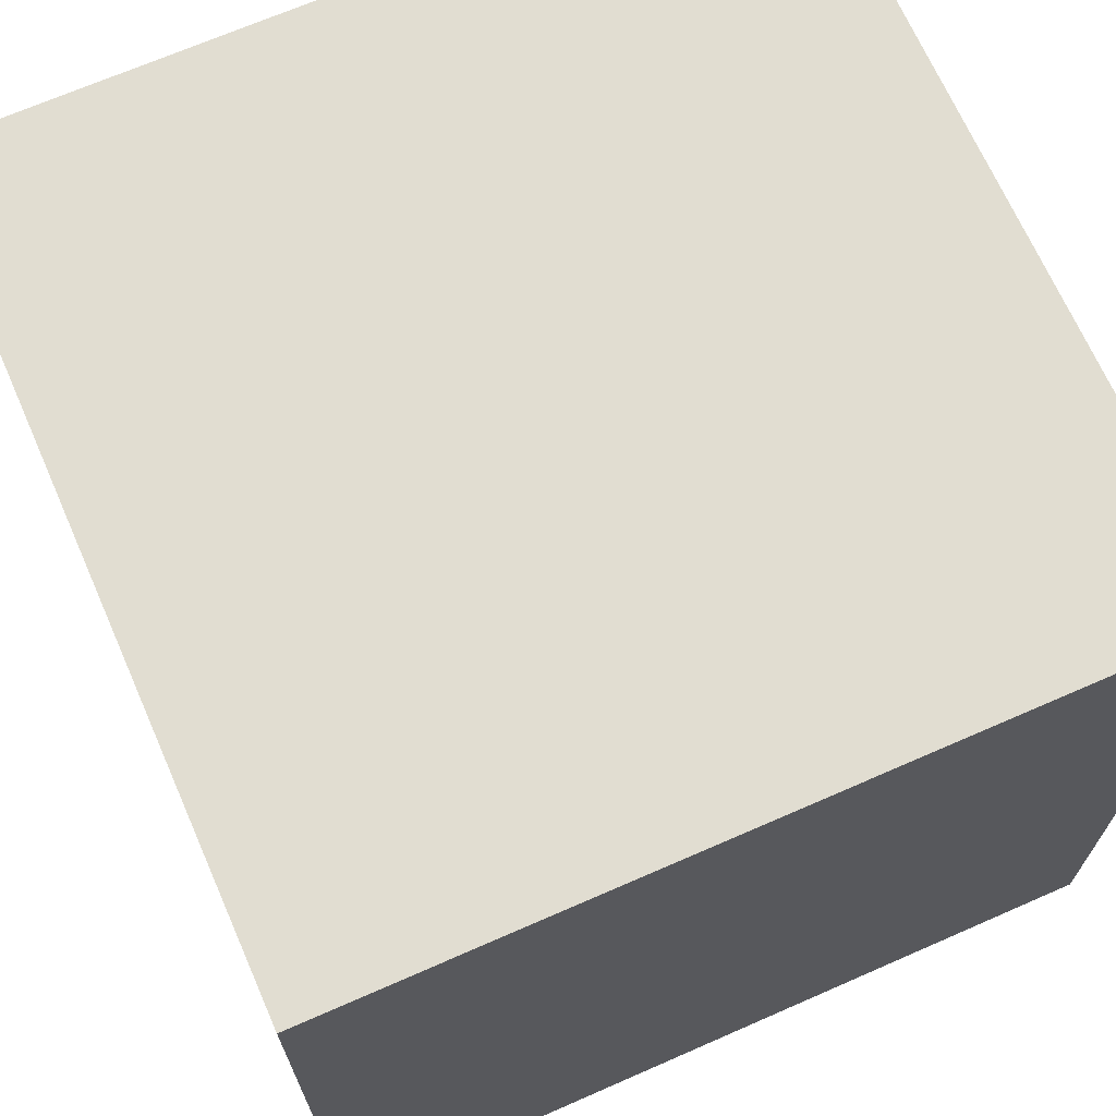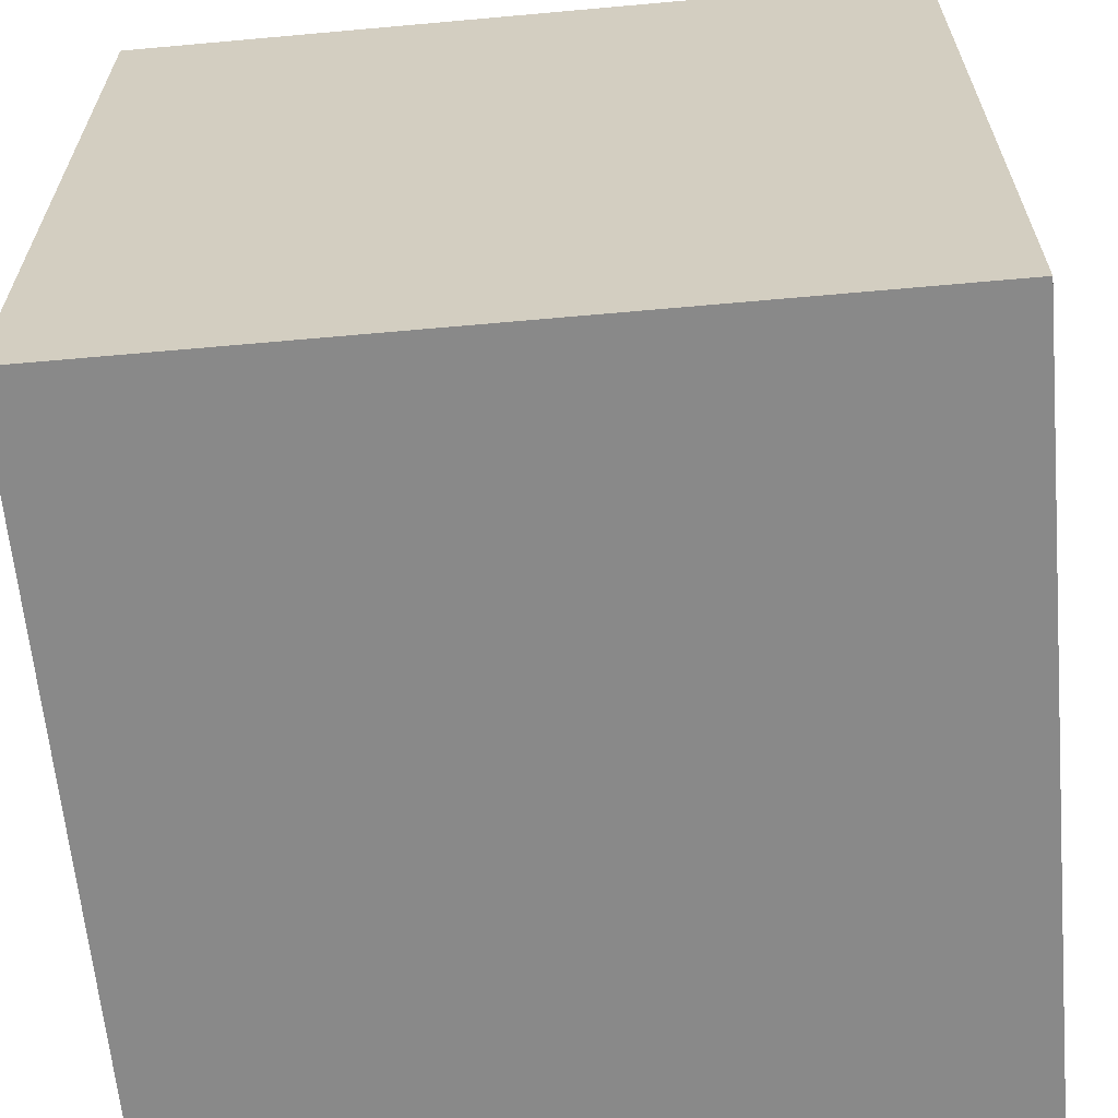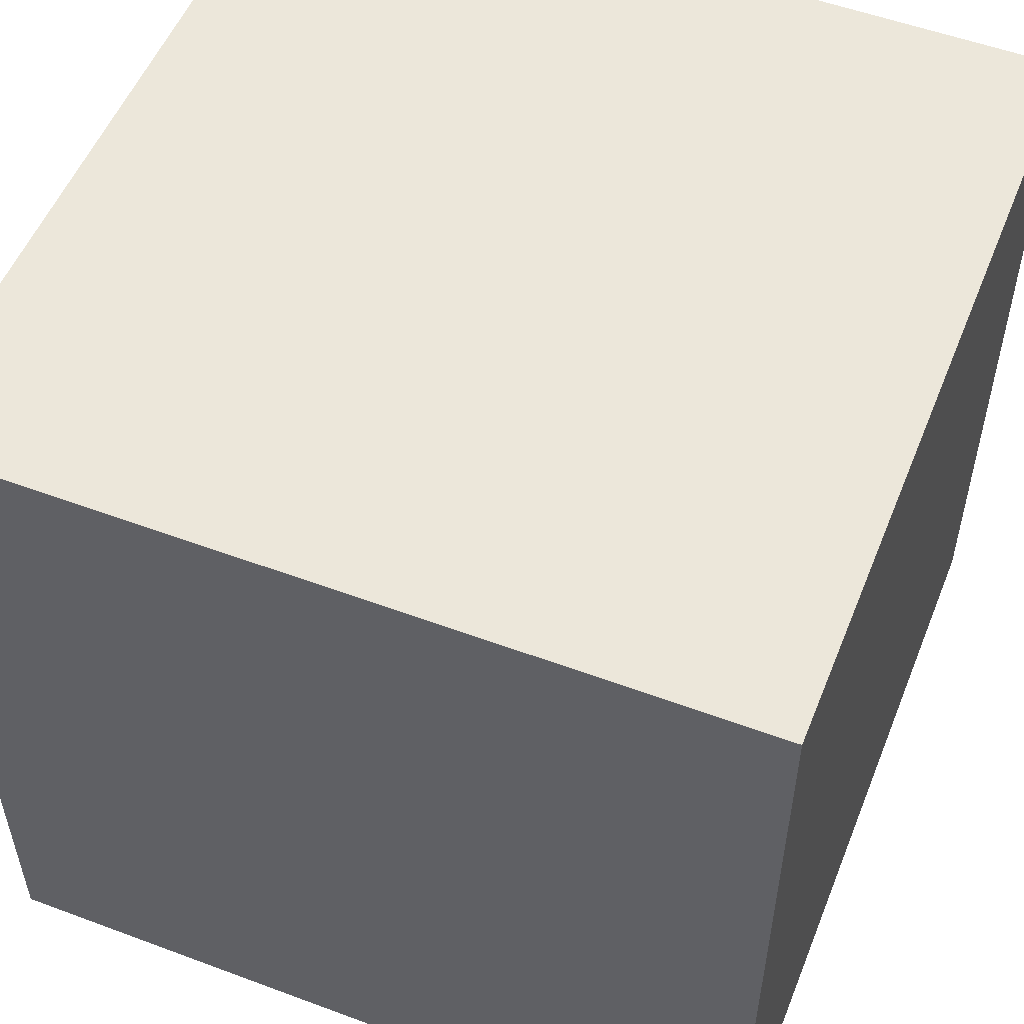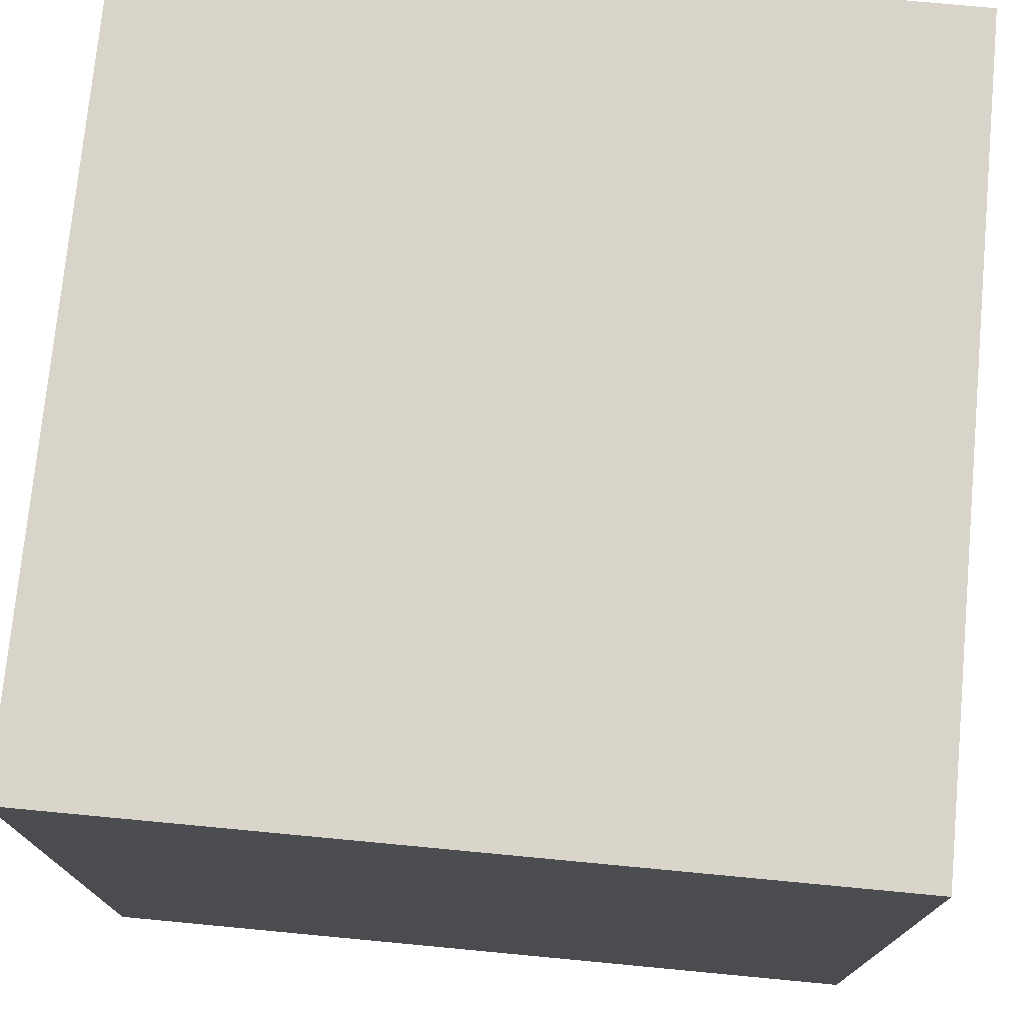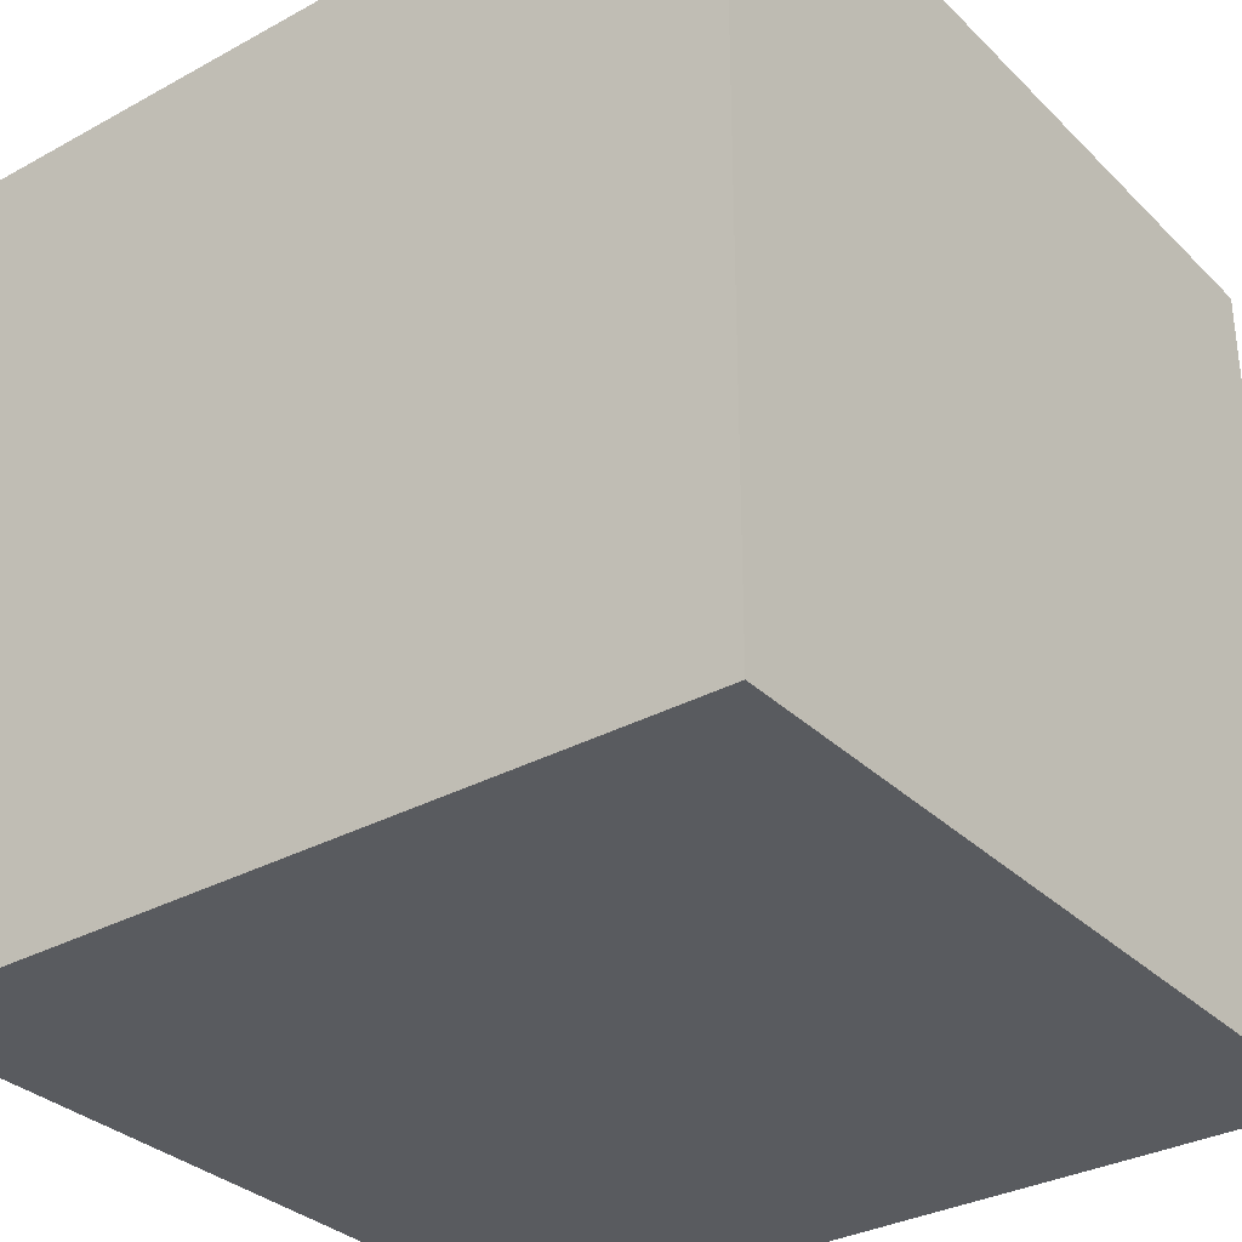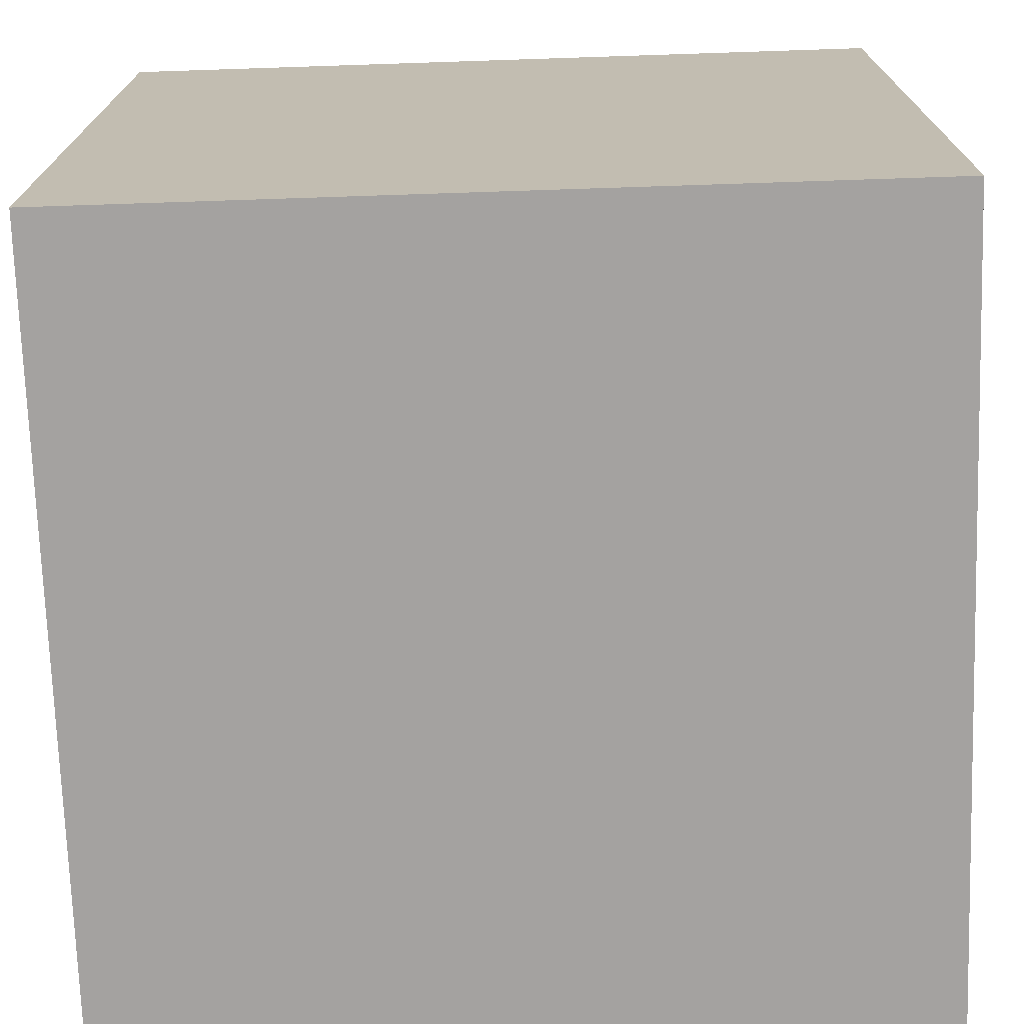
<metadata>
{"format":"obj","ext":"obj","renderer":"f3d","projection":"perspective","resolution":1024,"background":"white","views":[{"elev":68.9,"azim":156.3,"up":"+Y"},{"elev":-63.2,"azim":5.2,"up":"+Z"},{"elev":53.5,"azim":-68.3,"up":"+Z"},{"elev":74.8,"azim":-174.6,"up":"+Y"},{"elev":-32.5,"azim":-142.8,"up":"+Y"},{"elev":-72.7,"azim":1.9,"up":"+Z"}]}
</metadata>
<code>
v 0 0 -5
v -20 -20 -5
v -20 0 -5
v 0 -20 -5
v 0 -20 15
v -20 0 15
v -20 -20 15
v 0 0 15
v -10 0 5
v -20 -20 5
v 0 -20 5
v 0 0 5
v -20 0 5
v -10 0 15
v 0 -10 15
v -10 -20 15
v -20 -10 15
v -10 -20 -5
v 0 -10 -5
v -10 0 -5
v -20 -10 -5
v -10.5 -7.333 15
v -8.036 -10.71 -5
v -20 -7.277 4.428
v 0 -10.5 2.833
v -15.74 -20 2.173
v -9.986 -20 7.392
g mmGroup0
f 17 7 16
f 6 24 17
f 27 5 16
f 26 2 18
f 22 6 17
f 9 3 13
f 21 2 10
f 11 15 5
f 1 25 19
f 23 2 21
f 26 18 27
f 12 8 15
f 25 15 11
f 27 18 11
f 24 6 13
f 11 18 4
f 9 12 20
f 23 4 18
f 3 24 13
f 5 15 16
f 4 23 19
f 14 9 13
f 26 7 10
f 25 4 19
f 7 27 16
f 16 15 22
f 24 10 17
f 6 22 14
f 7 26 27
f 23 1 19
f 23 21 20
f 10 7 17
f 3 9 20
f 20 12 1
f 1 23 20
f 13 6 14
f 15 8 22
f 22 8 14
f 5 27 11
f 4 25 11
f 25 1 12
f 20 21 3
f 24 3 21
f 25 12 15
f 8 9 14
f 2 26 10
f 16 22 17
f 10 24 21
f 9 8 12
f 2 23 18

</code>
